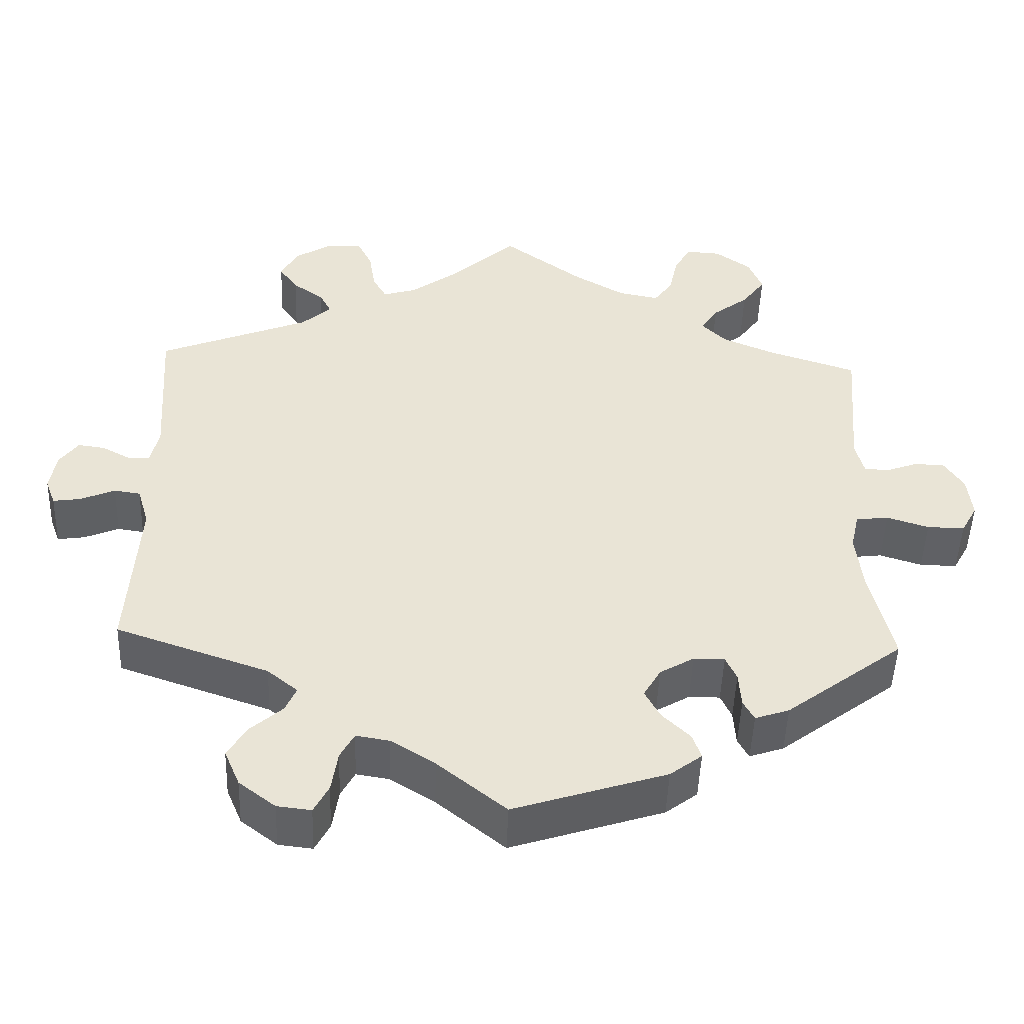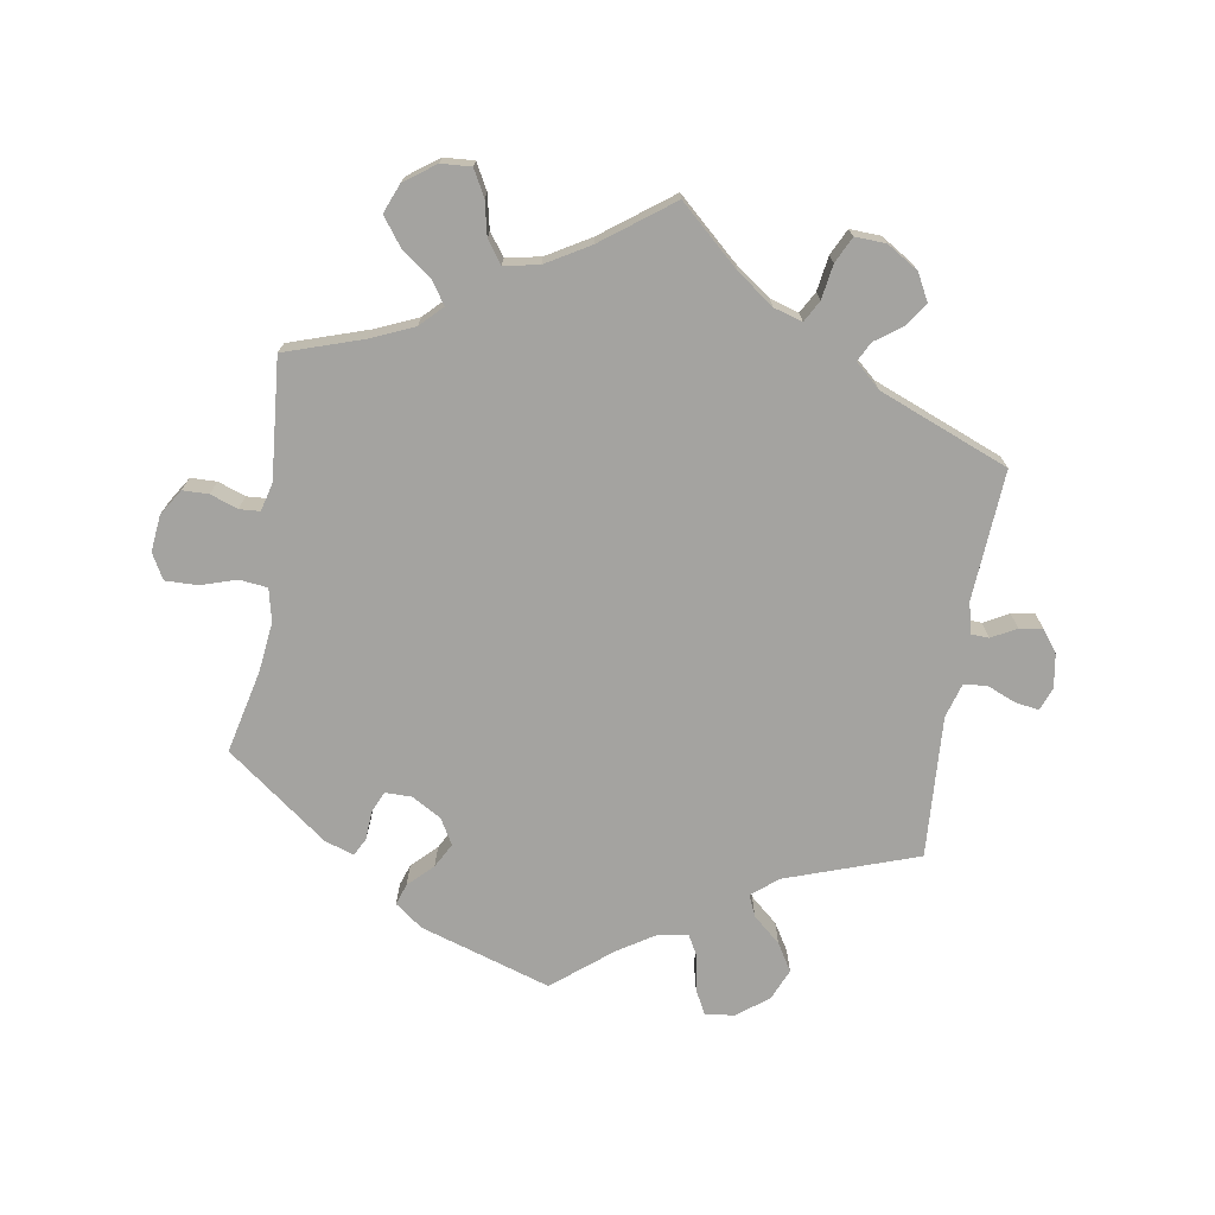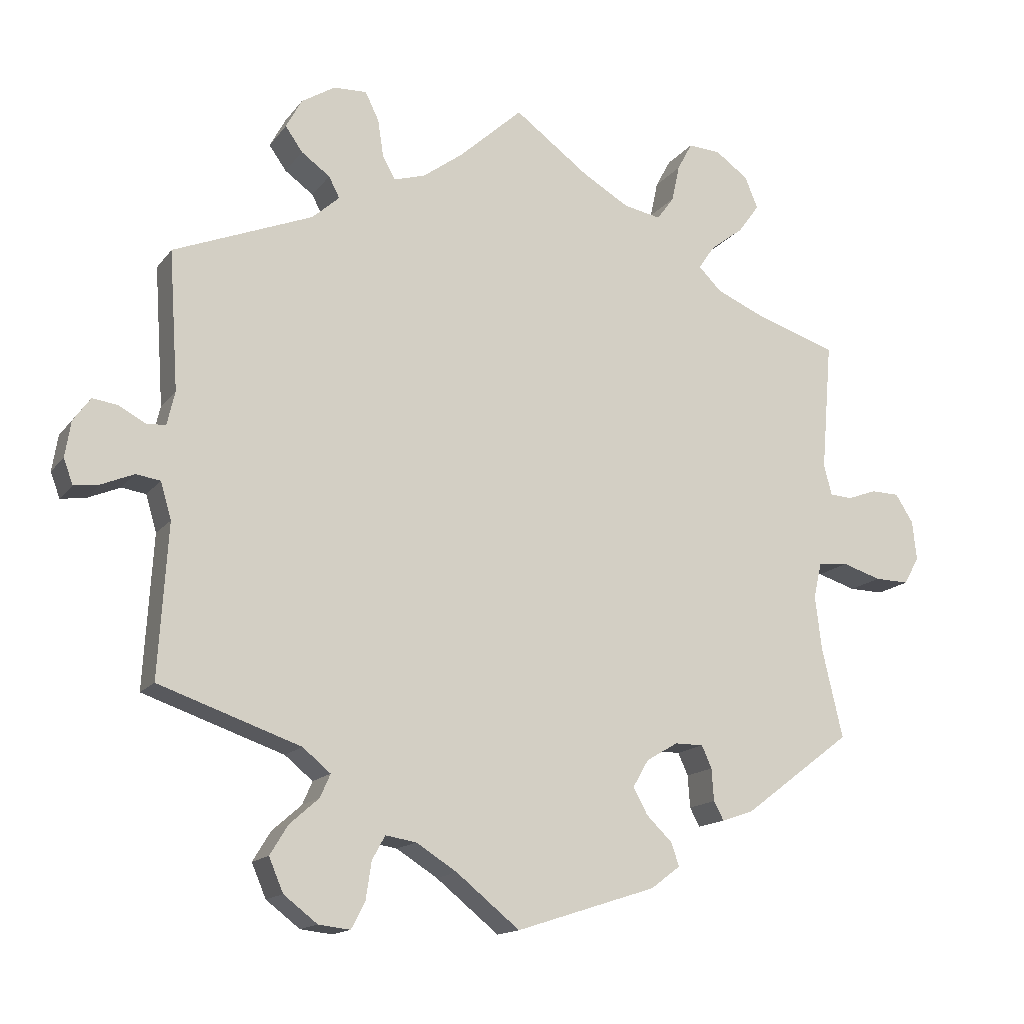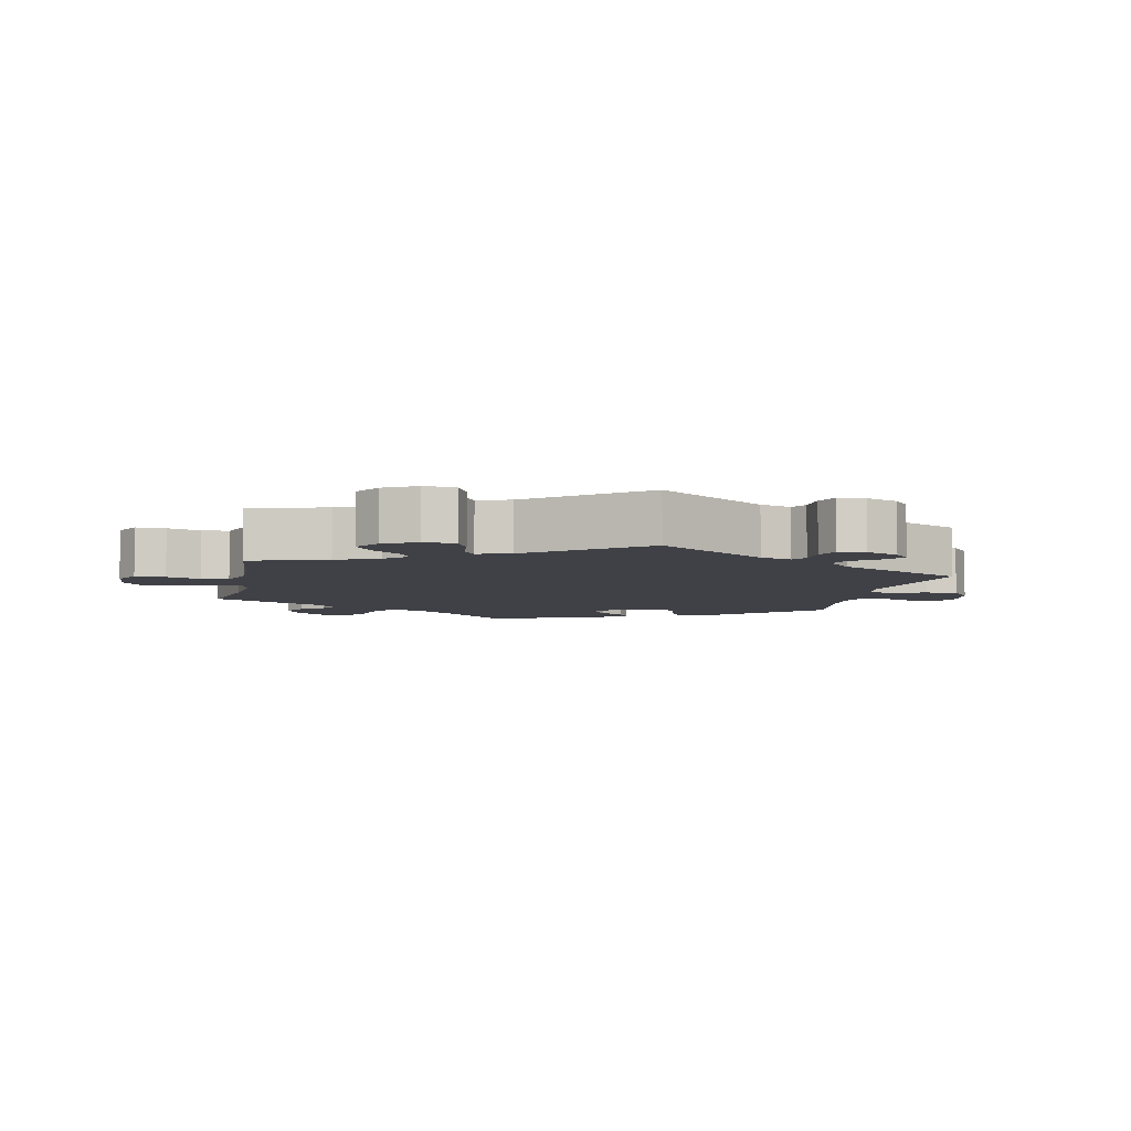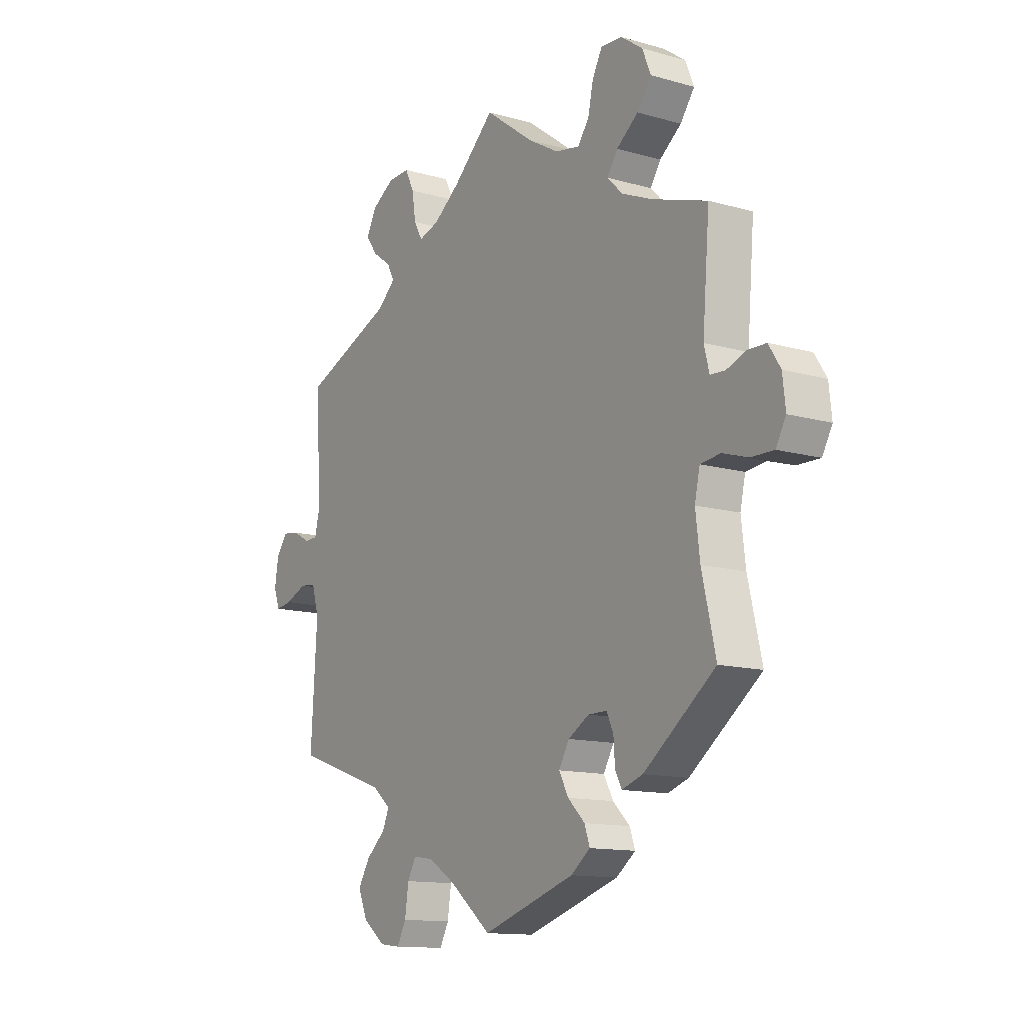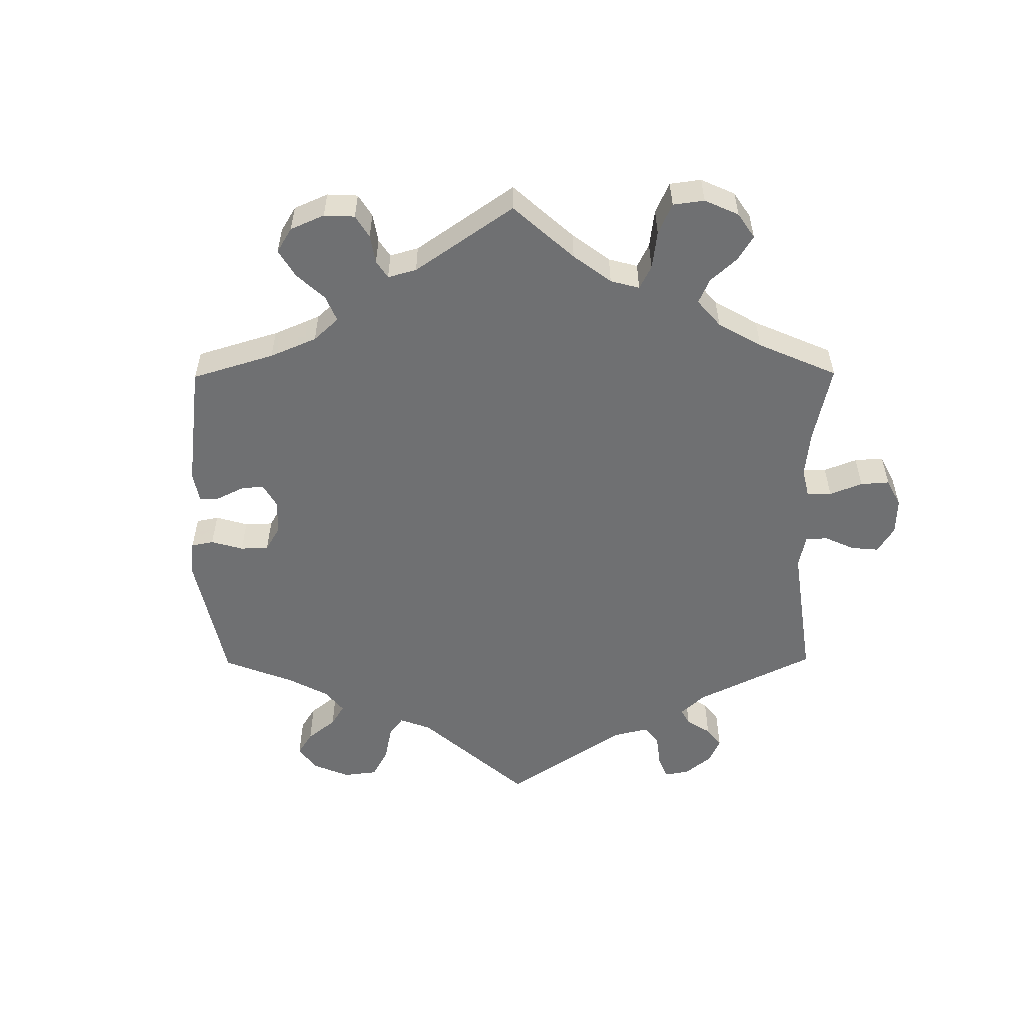
<metadata>
{"format":"obj","ext":"obj","renderer":"f3d","projection":"perspective","resolution":1024,"background":"white","views":[{"elev":-48.4,"azim":178.0,"up":"+Z"},{"elev":-72.8,"azim":-9.2,"up":"+Y"},{"elev":-15.0,"azim":156.2,"up":"+Z"},{"elev":-6.0,"azim":47.9,"up":"+Y"},{"elev":-13.0,"azim":-123.1,"up":"+Z"},{"elev":-54.8,"azim":-59.6,"up":"+Y"}]}
</metadata>
<code>
v 0.488 0.07 0.096
v 0.499 0.07 0.049
v 0.526 0.07 0.048
v 0.563 0.07 0.068
v 0.598 0.07 0.073
v 0.622 0.07 0.04
v 0.63 0.07 -0.01
v 0.617 0.07 -0.045
v 0.582 0.07 -0.04
v 0.537 0.07 -0.021
v 0.503 0.07 -0.026
v 0.488 0.07 -0.077
v 0.501 0.07 -0.289
v 0.304 0.07 -0.357
v 0.265 0.07 -0.389
v 0.279 0.07 -0.421
v 0.32 0.07 -0.457
v 0.345 0.07 -0.498
v 0.325 0.07 -0.545
v 0.278 0.07 -0.581
v 0.234 0.07 -0.586
v 0.215 0.07 -0.55
v 0.207 0.07 -0.497
v 0.189 0.07 -0.464
v 0.146 0.07 -0.471
v 0.089 0.07 -0.507
v 0.001 0.07 -0.578
v -0.195 0.07 -0.515
v -0.236 0.07 -0.484
v -0.225 0.07 -0.452
v -0.189 0.07 -0.417
v -0.169 0.07 -0.38
v -0.191 0.07 -0.342
v -0.235 0.07 -0.316
v -0.275 0.07 -0.316
v -0.289 0.07 -0.347
v -0.292 0.07 -0.392
v -0.306 0.07 -0.418
v -0.35 0.07 -0.403
v -0.501 0.07 -0.289
v -0.472 0.07 -0.164
v -0.463 0.07 -0.089
v -0.474 0.07 -0.04
v -0.516 0.07 -0.035
v -0.57 0.07 -0.052
v -0.618 0.07 -0.053
v -0.639 0.07 -0.015
v -0.633 0.07 0.04
v -0.608 0.07 0.079
v -0.569 0.07 0.08
v -0.528 0.07 0.065
v -0.497 0.07 0.067
v -0.486 0.07 0.11
v -0.501 0.07 0.289
v -0.385 0.07 0.327
v -0.32 0.07 0.355
v -0.288 0.07 0.387
v -0.31 0.07 0.42
v -0.356 0.07 0.455
v -0.386 0.07 0.496
v -0.368 0.07 0.54
v -0.322 0.07 0.573
v -0.277 0.07 0.576
v -0.256 0.07 0.537
v -0.245 0.07 0.486
v -0.221 0.07 0.453
v -0.169 0.07 0.463
v -0.104 0.07 0.501
v 0 0.07 0.578
v 0.089 0.07 0.497
v 0.145 0.07 0.456
v 0.188 0.07 0.443
v 0.206 0.07 0.475
v 0.214 0.07 0.527
v 0.233 0.07 0.566
v 0.279 0.07 0.564
v 0.326 0.07 0.535
v 0.348 0.07 0.494
v 0.324 0.07 0.46
v 0.284 0.07 0.431
v 0.269 0.07 0.402
v 0.307 0.07 0.368
v 0.501 0.07 0.29
v 0.488 0 0.096
v 0.499 0 0.049
v 0.526 0 0.048
v 0.563 0 0.068
v 0.598 0 0.073
v 0.622 0 0.04
v 0.63 0 -0.01
v 0.617 0 -0.045
v 0.582 0 -0.04
v 0.537 0 -0.021
v 0.503 0 -0.026
v 0.488 0 -0.077
v 0.501 0 -0.289
v 0.304 0 -0.357
v 0.265 0 -0.389
v 0.279 0 -0.421
v 0.32 0 -0.457
v 0.345 0 -0.498
v 0.325 0 -0.545
v 0.278 0 -0.581
v 0.234 0 -0.586
v 0.215 0 -0.55
v 0.207 0 -0.497
v 0.189 0 -0.464
v 0.146 0 -0.471
v 0.089 0 -0.507
v 0.001 0 -0.578
v -0.195 0 -0.515
v -0.236 0 -0.484
v -0.225 0 -0.452
v -0.189 0 -0.417
v -0.169 0 -0.38
v -0.191 0 -0.342
v -0.235 0 -0.316
v -0.275 0 -0.316
v -0.289 0 -0.347
v -0.292 0 -0.392
v -0.306 0 -0.418
v -0.35 0 -0.403
v -0.501 0 -0.289
v -0.472 0 -0.164
v -0.463 0 -0.089
v -0.474 0 -0.04
v -0.516 0 -0.035
v -0.57 0 -0.052
v -0.618 0 -0.053
v -0.639 0 -0.015
v -0.633 0 0.04
v -0.608 0 0.079
v -0.569 0 0.08
v -0.528 0 0.065
v -0.497 0 0.067
v -0.486 0 0.11
v -0.501 0 0.289
v -0.385 0 0.327
v -0.32 0 0.355
v -0.288 0 0.387
v -0.31 0 0.42
v -0.356 0 0.455
v -0.386 0 0.496
v -0.368 0 0.54
v -0.322 0 0.573
v -0.277 0 0.576
v -0.256 0 0.537
v -0.245 0 0.486
v -0.221 0 0.453
v -0.169 0 0.463
v -0.104 0 0.501
v 0 0 0.578
v 0.089 0 0.497
v 0.145 0 0.456
v 0.188 0 0.443
v 0.206 0 0.475
v 0.214 0 0.527
v 0.233 0 0.566
v 0.279 0 0.564
v 0.326 0 0.535
v 0.348 0 0.494
v 0.324 0 0.46
v 0.284 0 0.431
v 0.269 0 0.402
v 0.307 0 0.368
v 0.501 0 0.29
f 82 83 1
f 81 82 1 2
f 77 78 79 80
f 77 80 81
f 76 77 81
f 73 74 75 76
f 72 73 76 81
f 71 72 81 2
f 68 69 70
f 67 68 70 71
f 66 67 71 2
f 62 63 64 65
f 62 65 66
f 61 62 66
f 58 59 60 61
f 57 58 61 66
f 56 57 66 2
f 53 54 55
f 52 53 55 56
f 48 49 50 51
f 48 51 52
f 47 48 52
f 44 45 46 47
f 43 44 47 52
f 42 43 52 56
f 38 39 40 41
f 36 37 38 41
f 35 36 41 42
f 34 35 42 56
f 28 29 30 31
f 26 27 28 31
f 25 26 31 32
f 24 25 32 33
f 20 21 22 23
f 20 23 24
f 19 20 24
f 16 17 18 19
f 15 16 19 24
f 12 13 14
f 11 12 14 15
f 7 8 9 10
f 5 6 7 10
f 3 4 5 10
f 2 3 10 11
f 24 33 34 56
f 15 24 56
f 2 11 15 56
f 84 166 165
f 85 84 165 164
f 163 162 161 160
f 164 163 160
f 164 160 159
f 159 158 157 156
f 164 159 156 155
f 85 164 155 154
f 153 152 151
f 154 153 151 150
f 85 154 150 149
f 148 147 146 145
f 149 148 145
f 149 145 144
f 144 143 142 141
f 149 144 141 140
f 85 149 140 139
f 138 137 136
f 139 138 136 135
f 134 133 132 131
f 135 134 131
f 135 131 130
f 130 129 128 127
f 135 130 127 126
f 139 135 126 125
f 124 123 122 121
f 124 121 120 119
f 125 124 119 118
f 139 125 118 117
f 114 113 112 111
f 114 111 110 109
f 115 114 109 108
f 116 115 108 107
f 106 105 104 103
f 107 106 103
f 107 103 102
f 102 101 100 99
f 107 102 99 98
f 97 96 95
f 98 97 95 94
f 93 92 91 90
f 93 90 89 88
f 93 88 87 86
f 94 93 86 85
f 139 117 116 107
f 139 107 98
f 139 98 94 85
f 1 84 85 2
f 2 85 86 3
f 3 86 87 4
f 4 87 88 5
f 5 88 89 6
f 6 89 90 7
f 7 90 91 8
f 8 91 92 9
f 9 92 93 10
f 10 93 94 11
f 11 94 95 12
f 12 95 96 13
f 13 96 97 14
f 14 97 98 15
f 15 98 99 16
f 16 99 100 17
f 17 100 101 18
f 18 101 102 19
f 19 102 103 20
f 20 103 104 21
f 21 104 105 22
f 22 105 106 23
f 23 106 107 24
f 24 107 108 25
f 25 108 109 26
f 26 109 110 27
f 27 110 111 28
f 28 111 112 29
f 29 112 113 30
f 30 113 114 31
f 31 114 115 32
f 32 115 116 33
f 33 116 117 34
f 34 117 118 35
f 35 118 119 36
f 36 119 120 37
f 37 120 121 38
f 38 121 122 39
f 39 122 123 40
f 40 123 124 41
f 41 124 125 42
f 42 125 126 43
f 43 126 127 44
f 44 127 128 45
f 45 128 129 46
f 46 129 130 47
f 47 130 131 48
f 48 131 132 49
f 49 132 133 50
f 50 133 134 51
f 51 134 135 52
f 52 135 136 53
f 53 136 137 54
f 54 137 138 55
f 55 138 139 56
f 56 139 140 57
f 57 140 141 58
f 58 141 142 59
f 59 142 143 60
f 60 143 144 61
f 61 144 145 62
f 62 145 146 63
f 63 146 147 64
f 64 147 148 65
f 65 148 149 66
f 66 149 150 67
f 67 150 151 68
f 68 151 152 69
f 69 152 153 70
f 70 153 154 71
f 71 154 155 72
f 72 155 156 73
f 73 156 157 74
f 74 157 158 75
f 75 158 159 76
f 76 159 160 77
f 77 160 161 78
f 78 161 162 79
f 79 162 163 80
f 80 163 164 81
f 81 164 165 82
f 82 165 166 83
f 83 166 84 1

</code>
